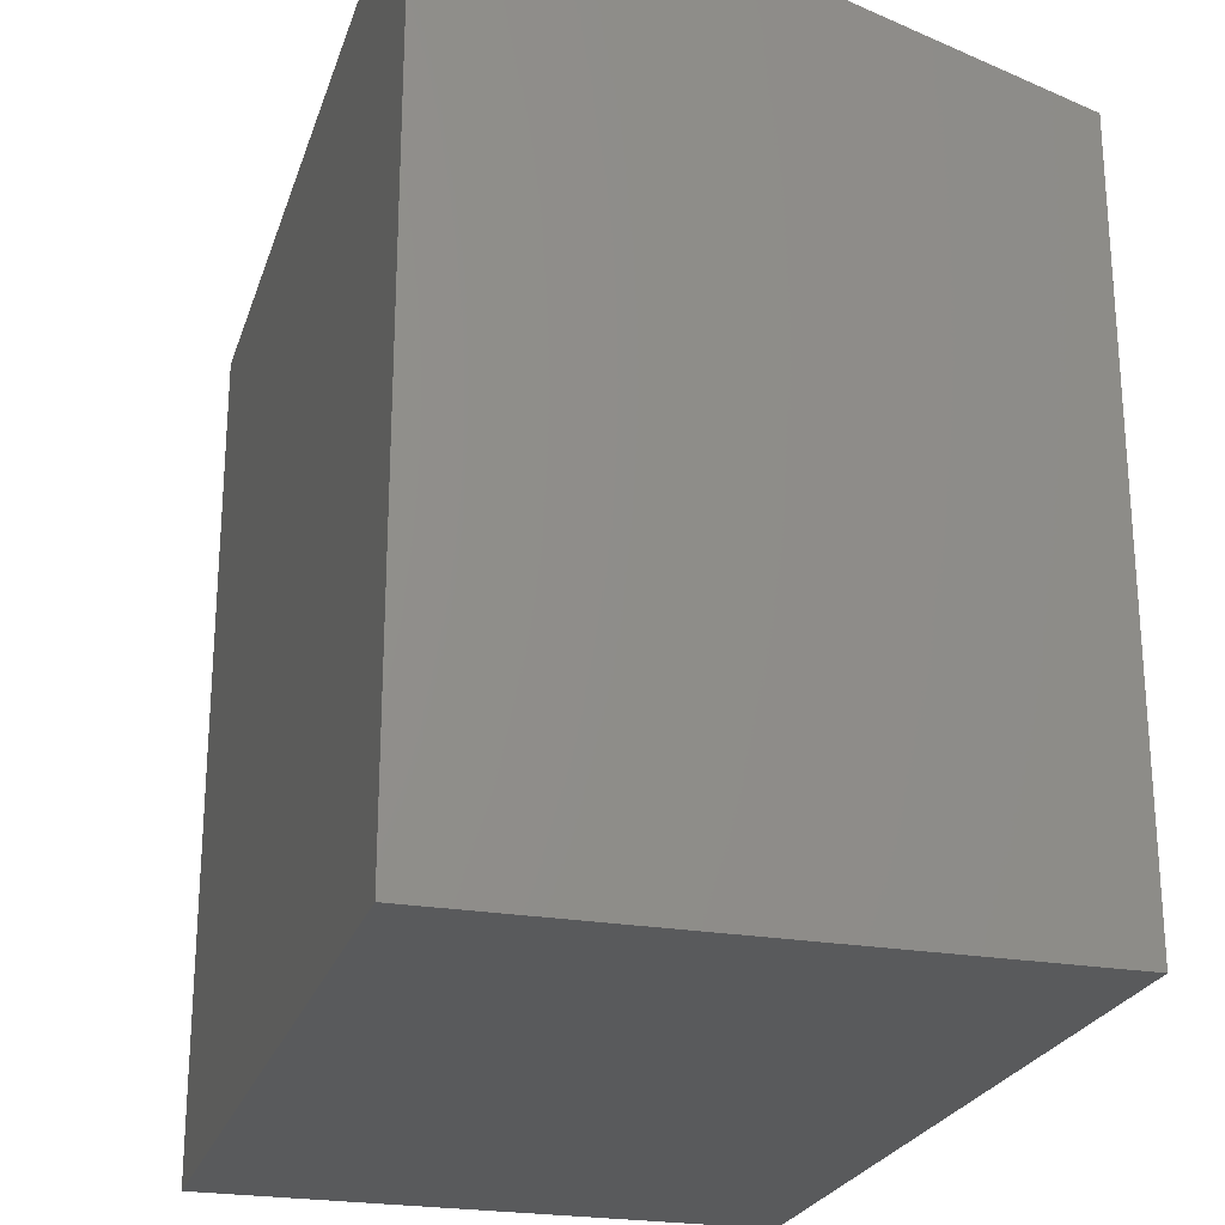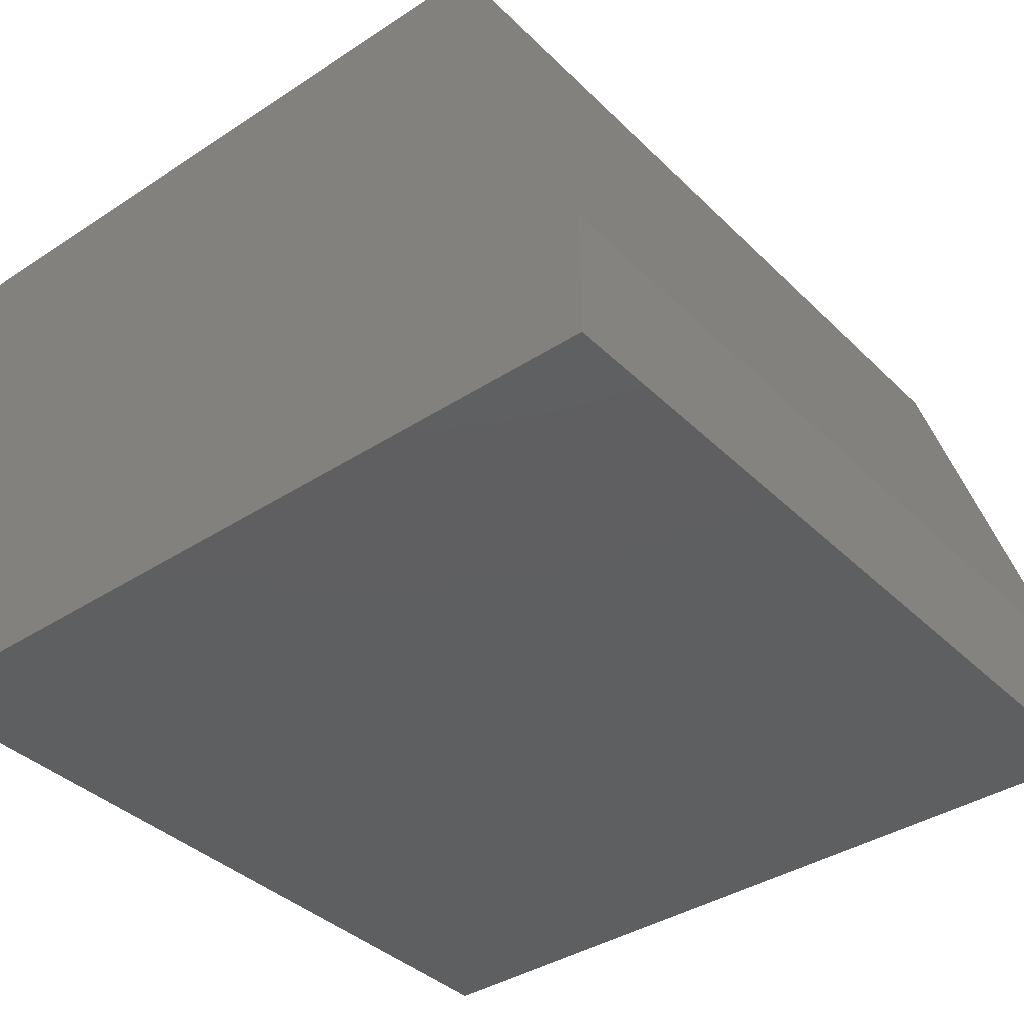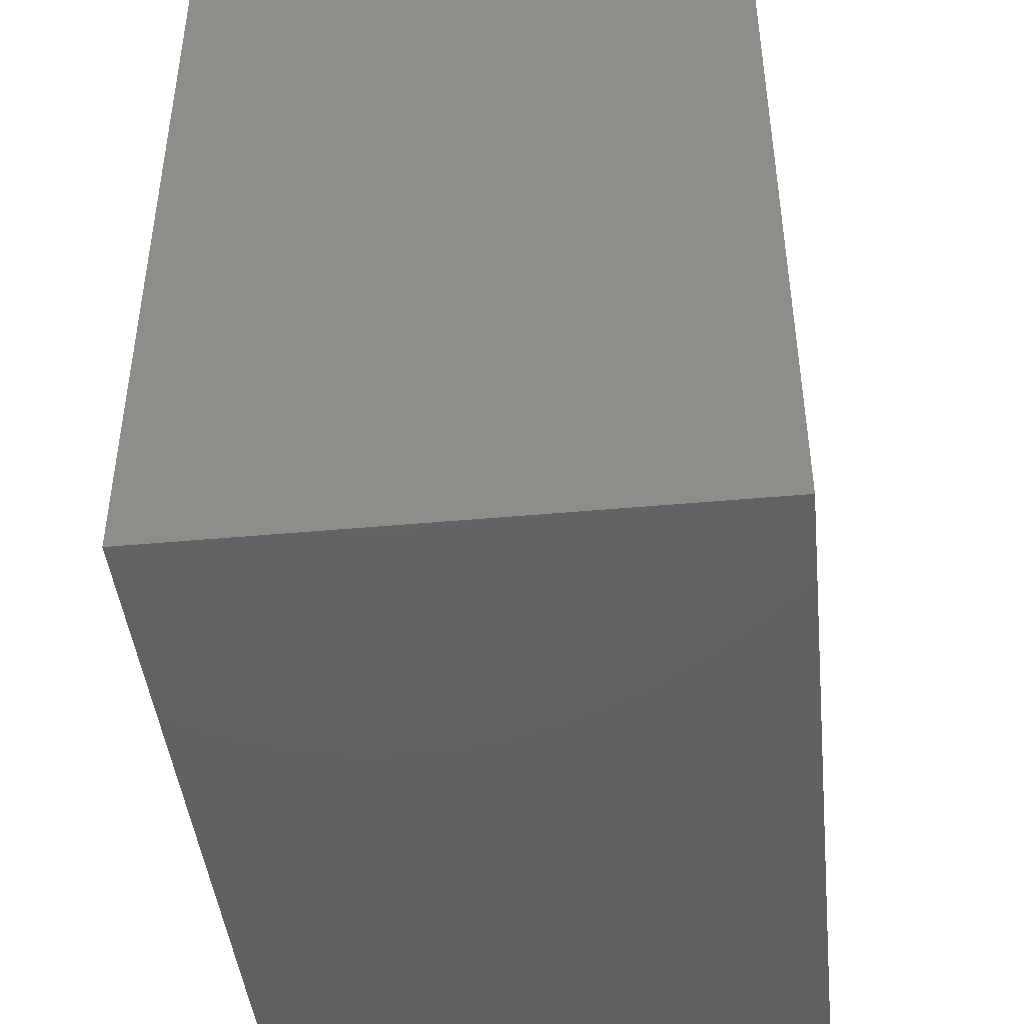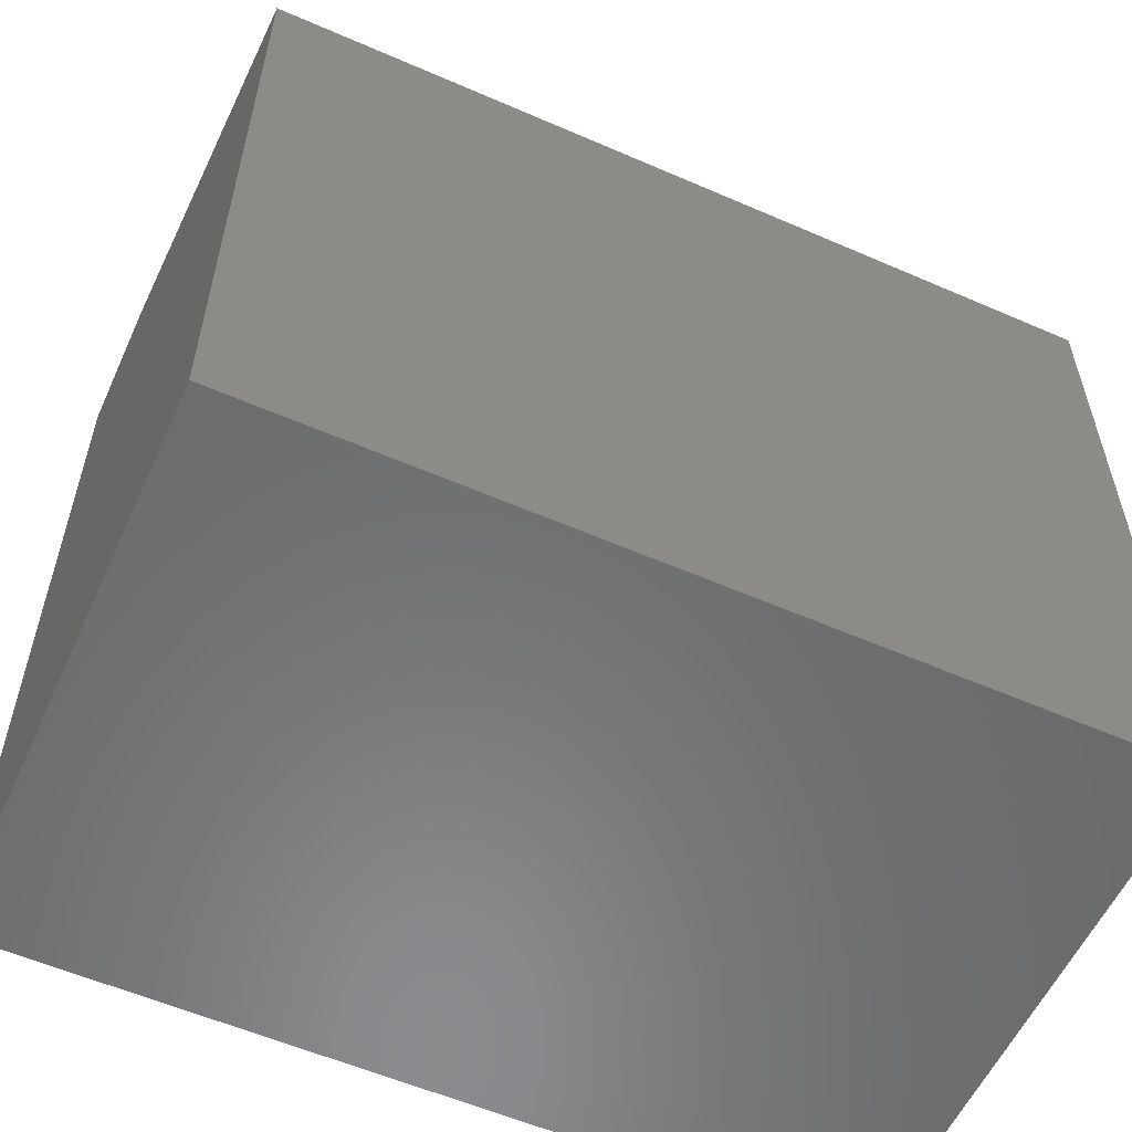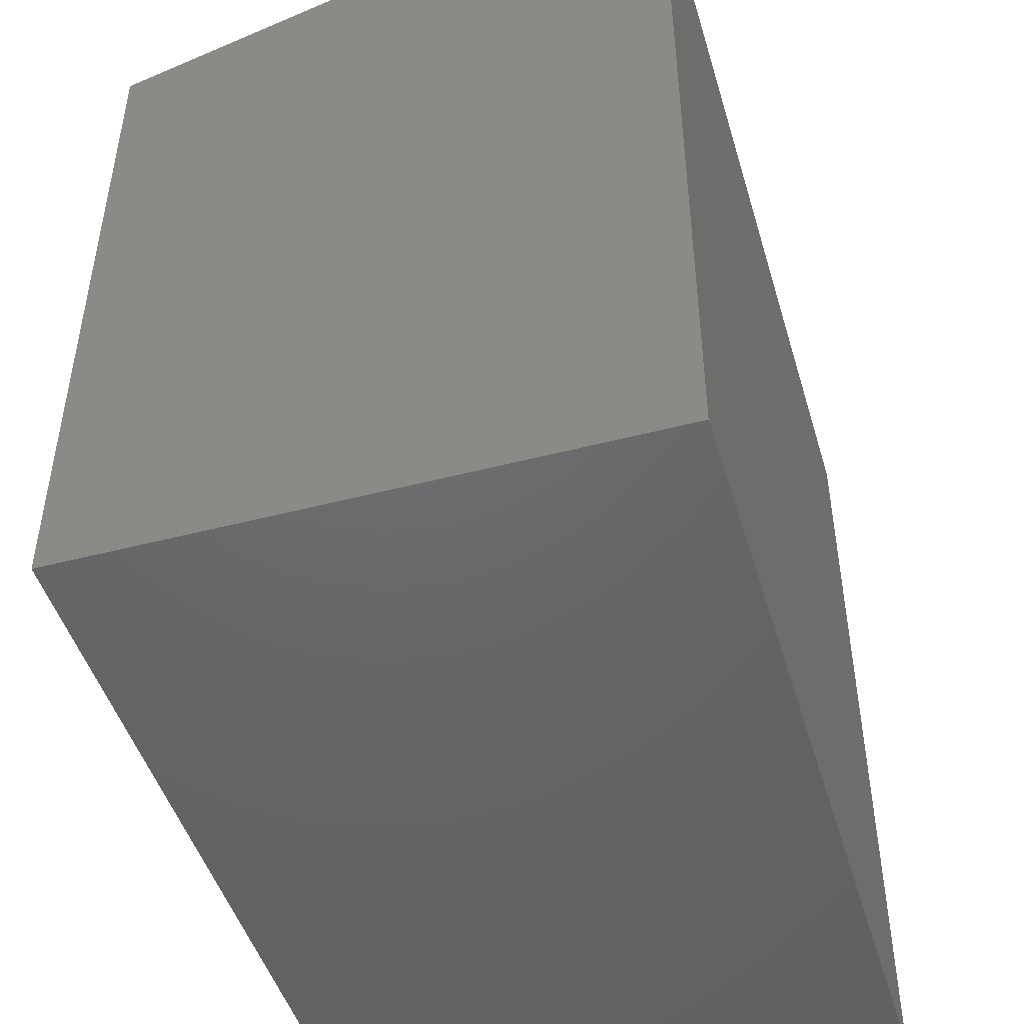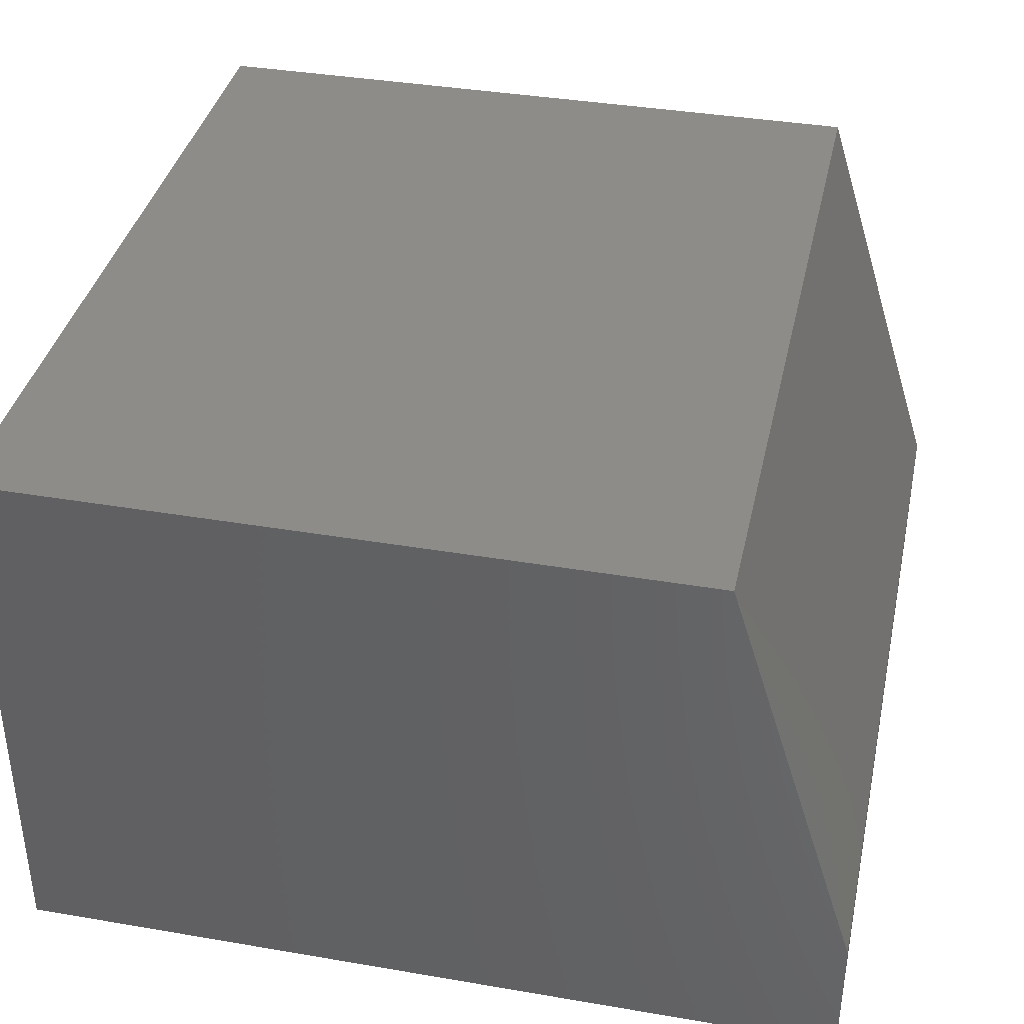
<metadata>
{"format":"stl","ext":"stl","renderer":"f3d","projection":"perspective","resolution":1024,"background":"white","views":[{"elev":-24.1,"azim":74.0,"up":"+Z"},{"elev":-38.3,"azim":-50.5,"up":"+Y"},{"elev":-44.5,"azim":96.1,"up":"+Z"},{"elev":-57.1,"azim":155.6,"up":"+Z"},{"elev":-47.4,"azim":-73.6,"up":"+Z"},{"elev":37.8,"azim":-77.7,"up":"+Y"}]}
</metadata>
<code>
# stl→obj: 10 verts, 16 faces
v -0.5781 0 -0.5547
v -0.5781 1.05e-16 0.3906
v 0.5469 1.249e-16 -0.5547
v 0.5469 2.299e-16 0.3906
v -0.5781 -0.75 -0.5547
v -0.5781 -0.75 0.5703
v -0.5781 -0.5703 0.5703
v 0.5469 -0.75 0.5703
v 0.5469 -0.5703 0.5703
v 0.5469 -0.75 -0.5547
f 1 2 3
f 3 2 4
f 1 5 2
f 2 5 6
f 2 6 7
f 8 9 6
f 6 9 7
f 10 3 8
f 8 3 4
f 8 4 9
f 9 4 7
f 7 4 2
f 5 10 6
f 6 10 8
f 5 1 10
f 10 1 3

</code>
